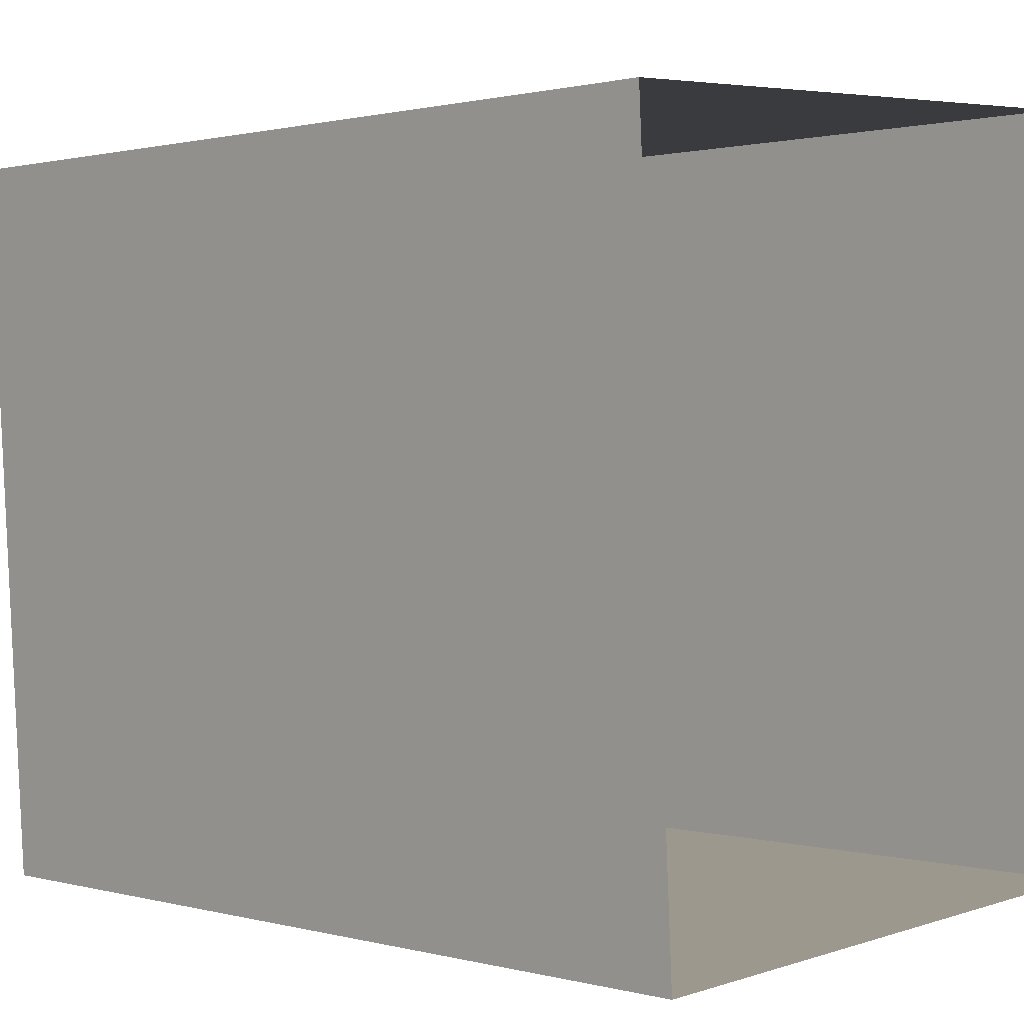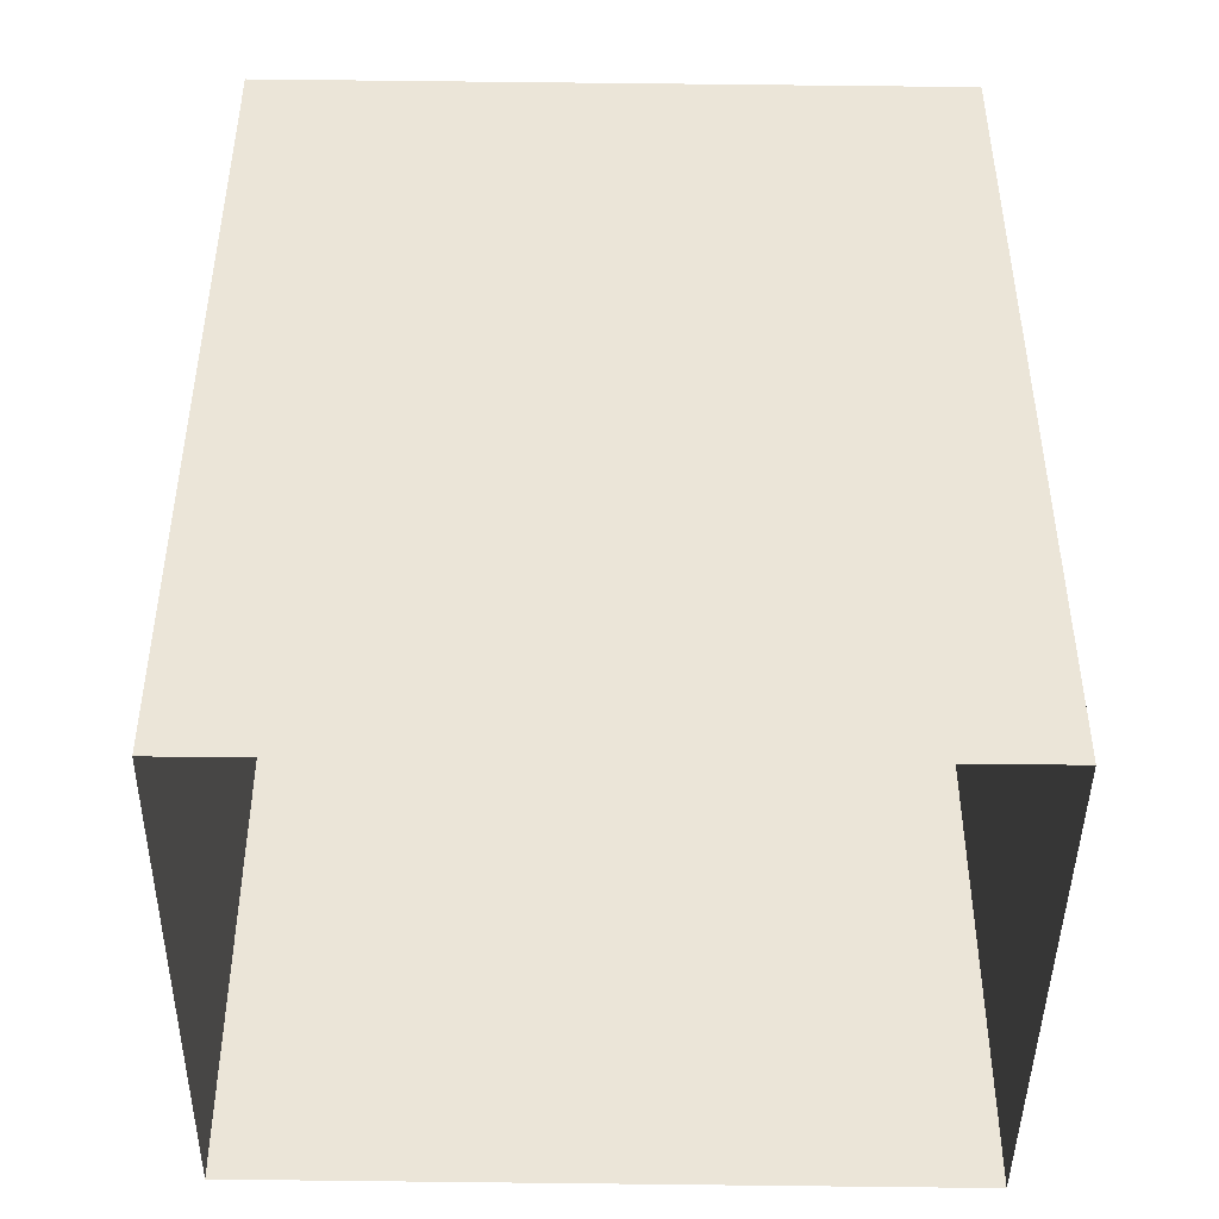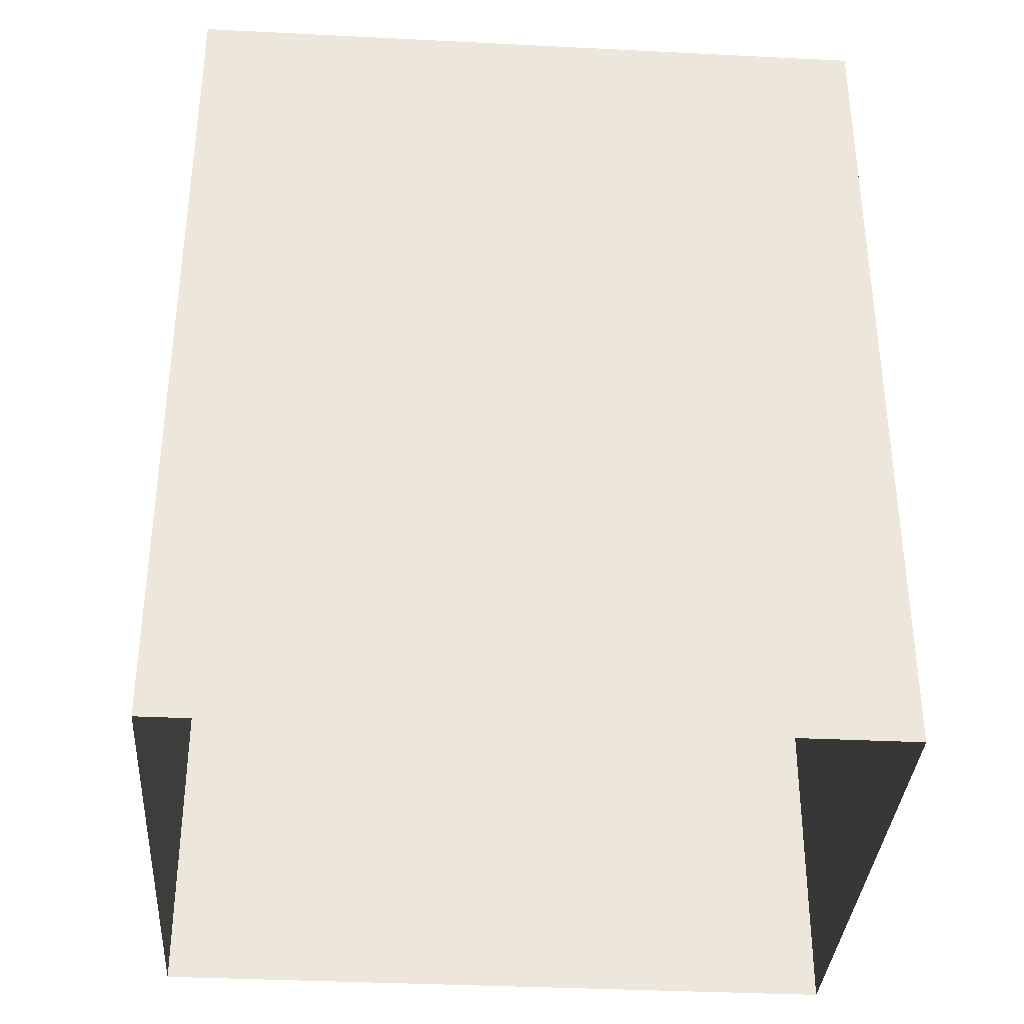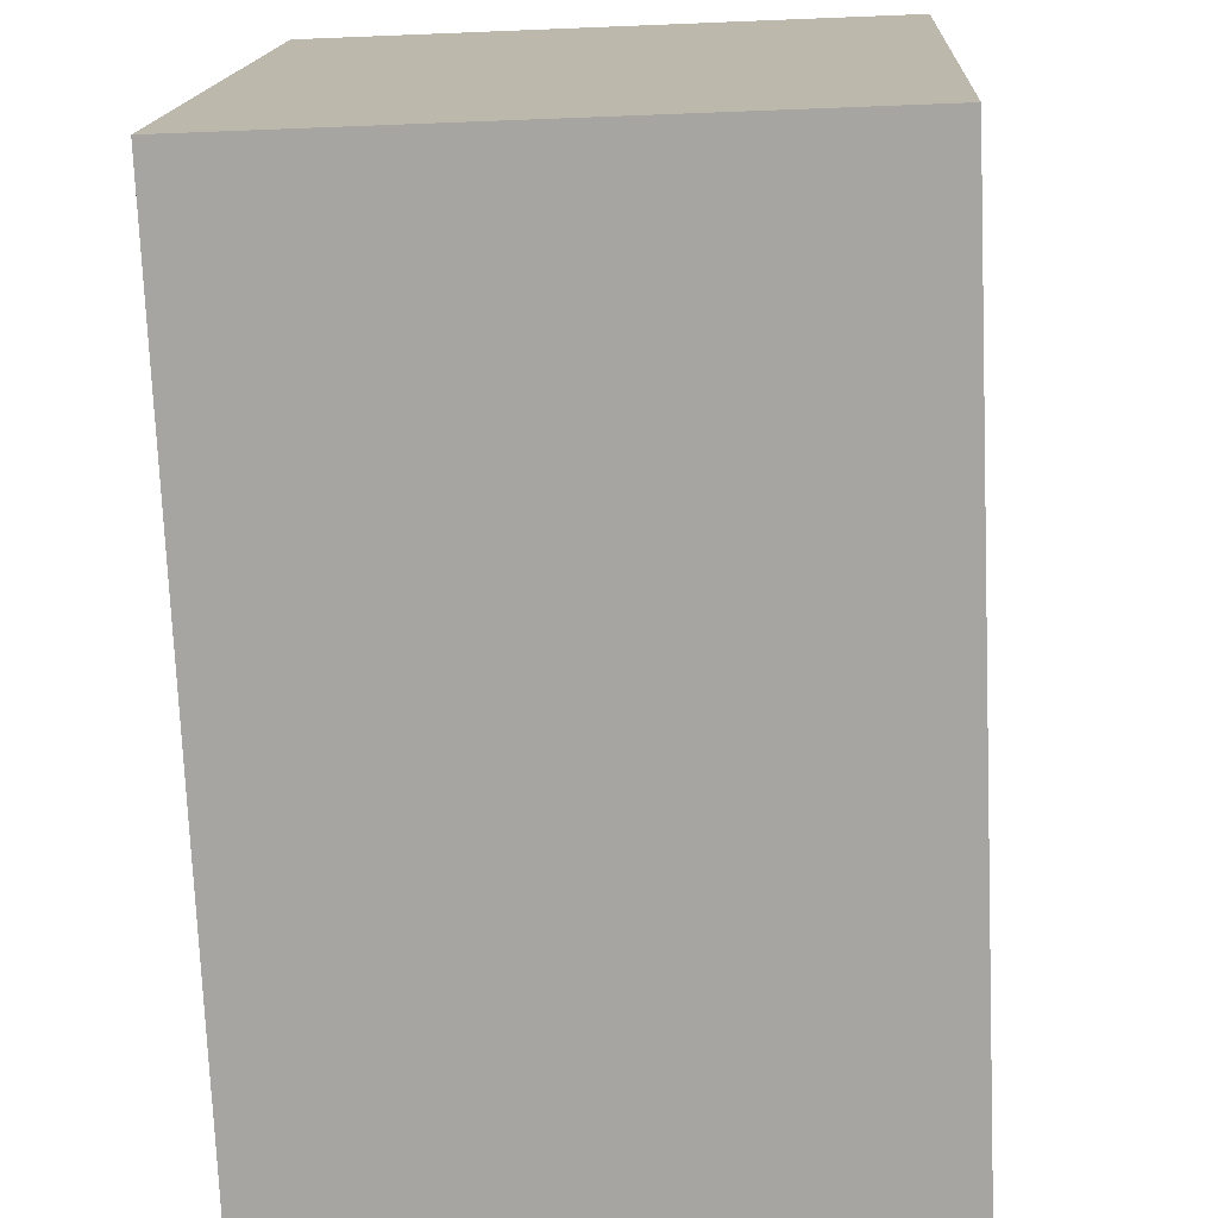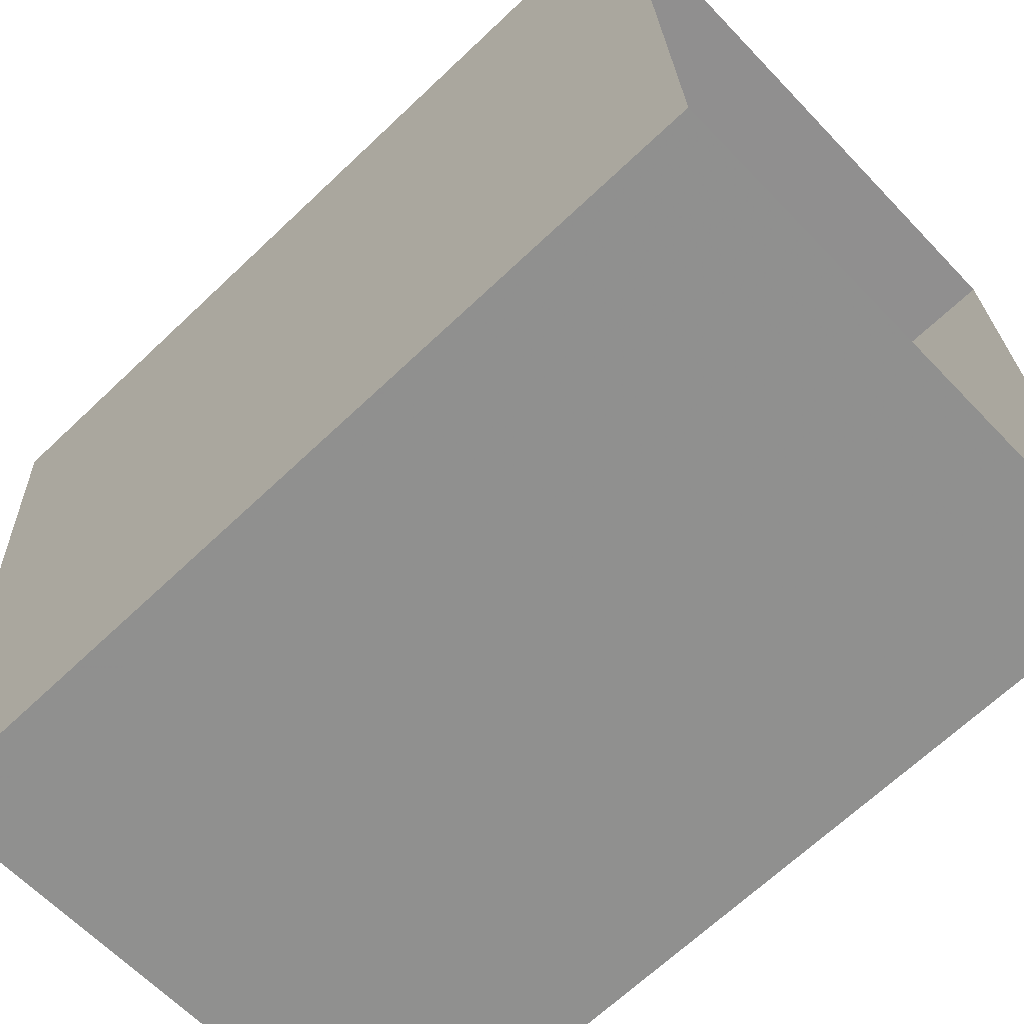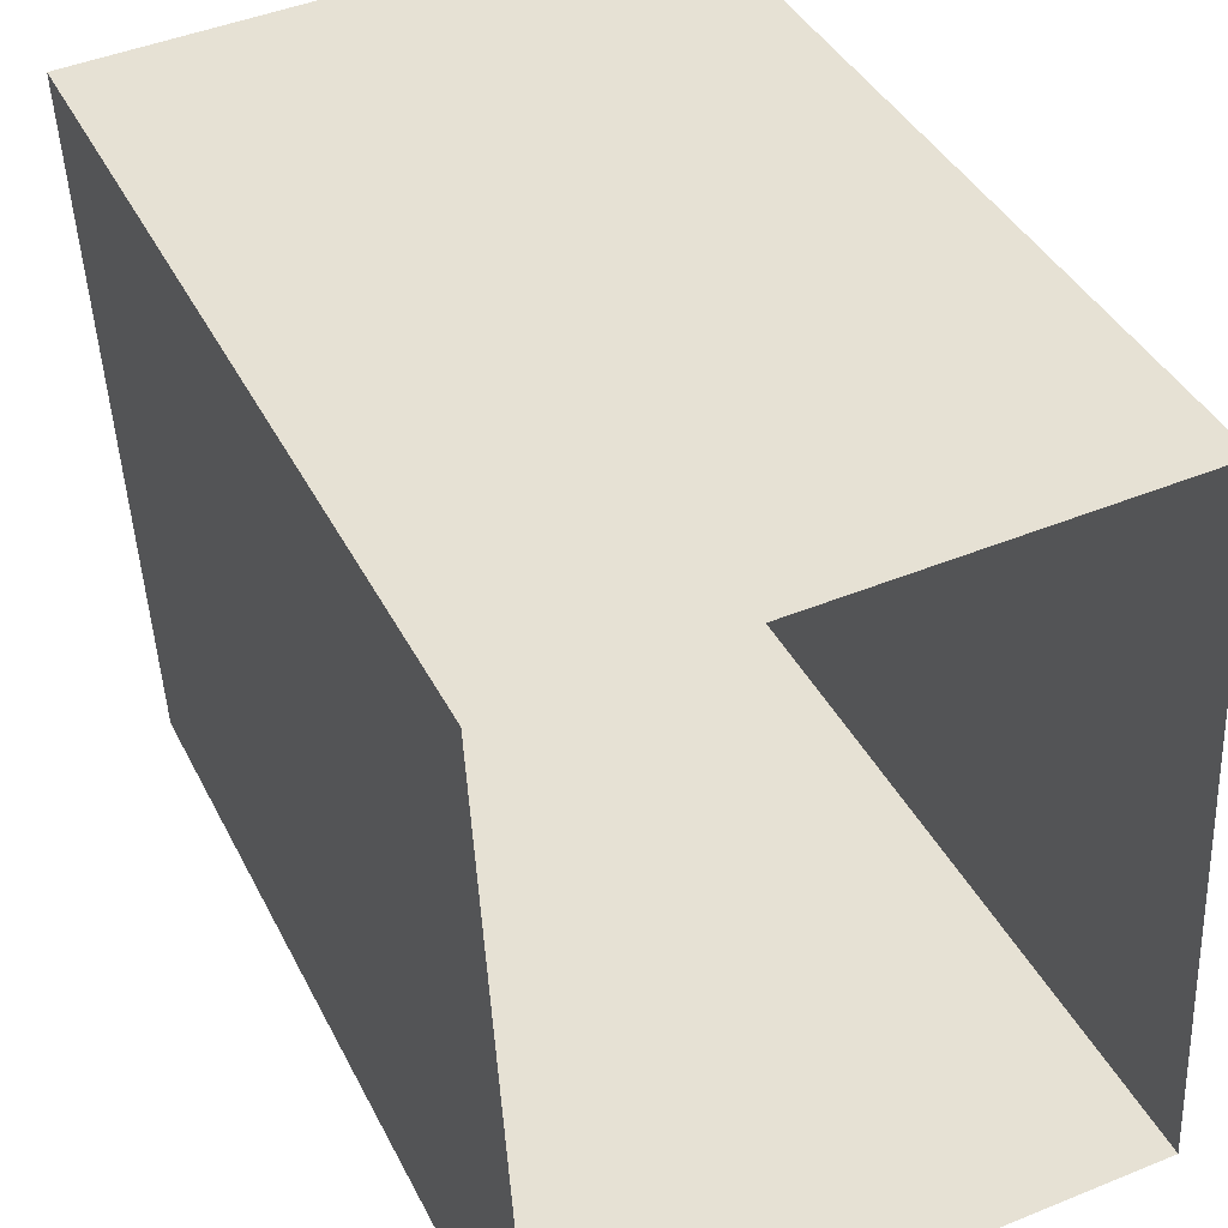
<metadata>
{"format":"obj","ext":"obj","renderer":"f3d","projection":"perspective","resolution":1024,"background":"white","views":[{"elev":1.0,"azim":134.8,"up":"+Y"},{"elev":-44.7,"azim":-93.7,"up":"+Z"},{"elev":-35.1,"azim":83.1,"up":"+Z"},{"elev":-74.6,"azim":2.5,"up":"+Y"},{"elev":-67.3,"azim":133.5,"up":"+Y"},{"elev":39.4,"azim":155.4,"up":"+Y"}]}
</metadata>
<code>
v -3.719e+05 -1.041e+05 31.46
v -3.72e+05 -1.041e+05 31.46
v -3.72e+05 -1.041e+05 31.46
v -3.719e+05 -1.041e+05 31.46
v -3.719e+05 -1.041e+05 42.4
v -3.719e+05 -1.041e+05 42.4
v -3.72e+05 -1.041e+05 42.4
v -3.72e+05 -1.041e+05 42.4
f 1 2 3
f 4 1 3
f 5 6 7
f 8 5 7
f 6 1 4
f 6 5 1
f 7 3 2
f 8 7 2
f 6 4 3
f 7 6 3
f 5 2 1
f 5 8 2

</code>
